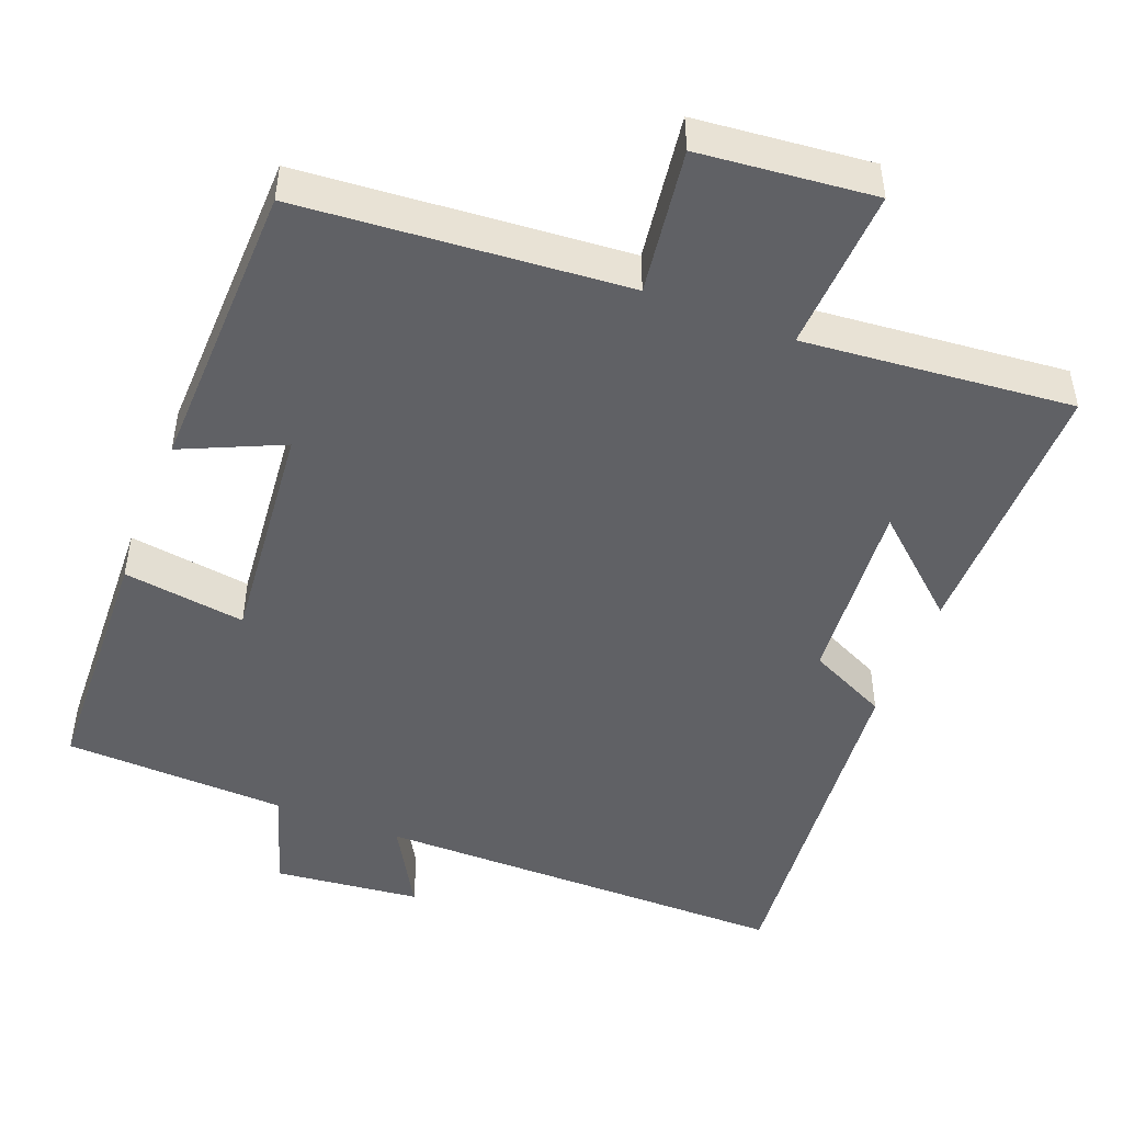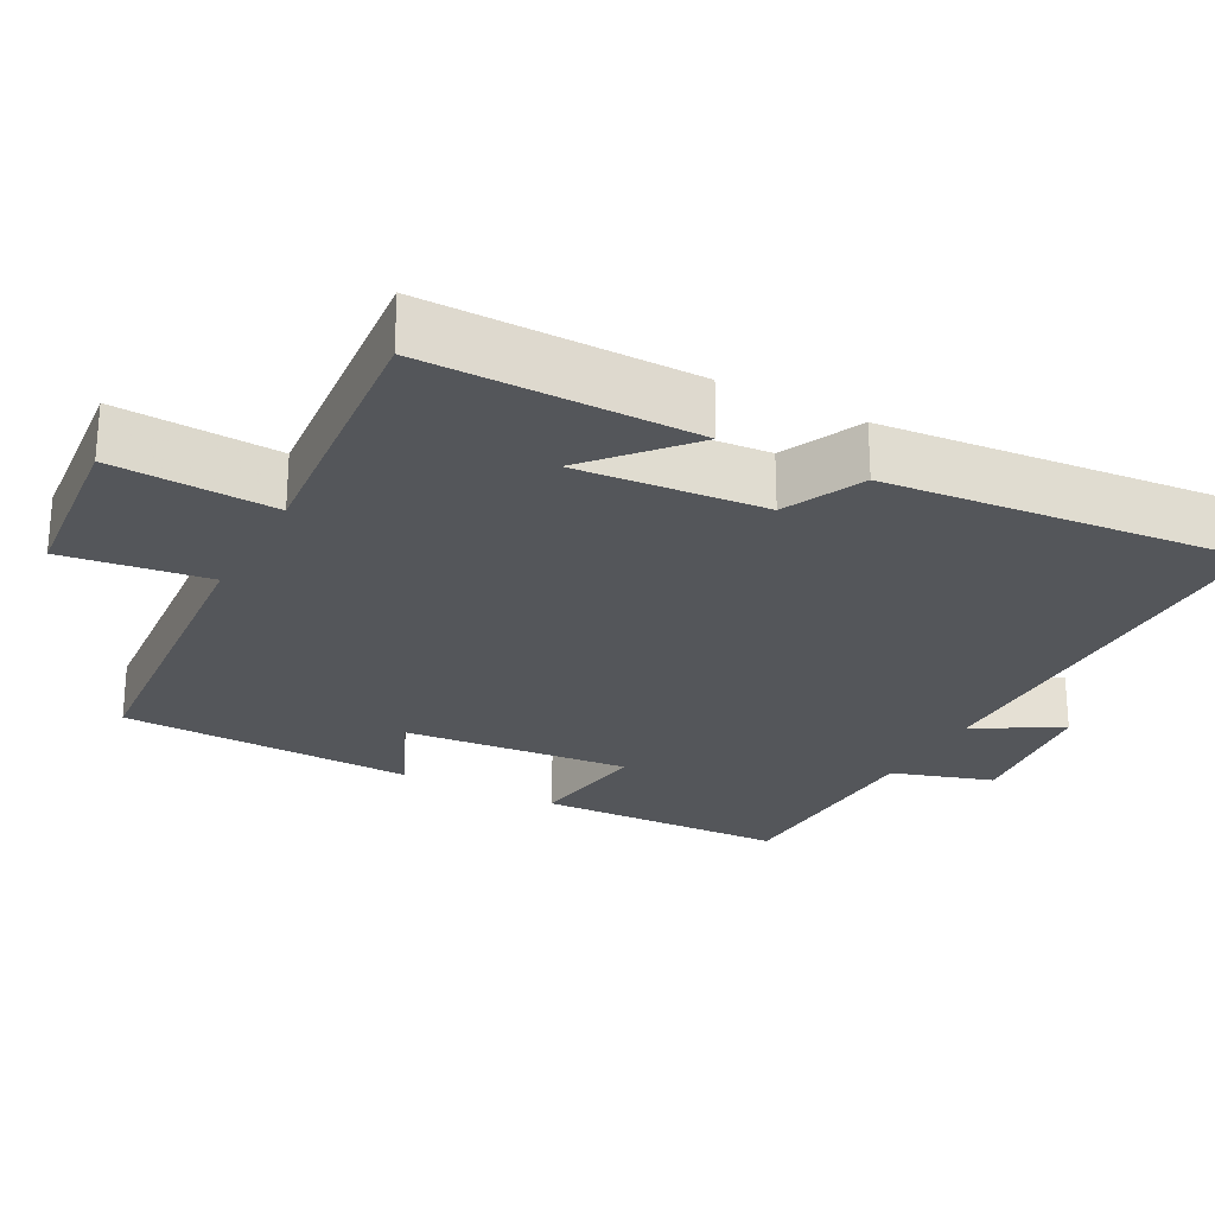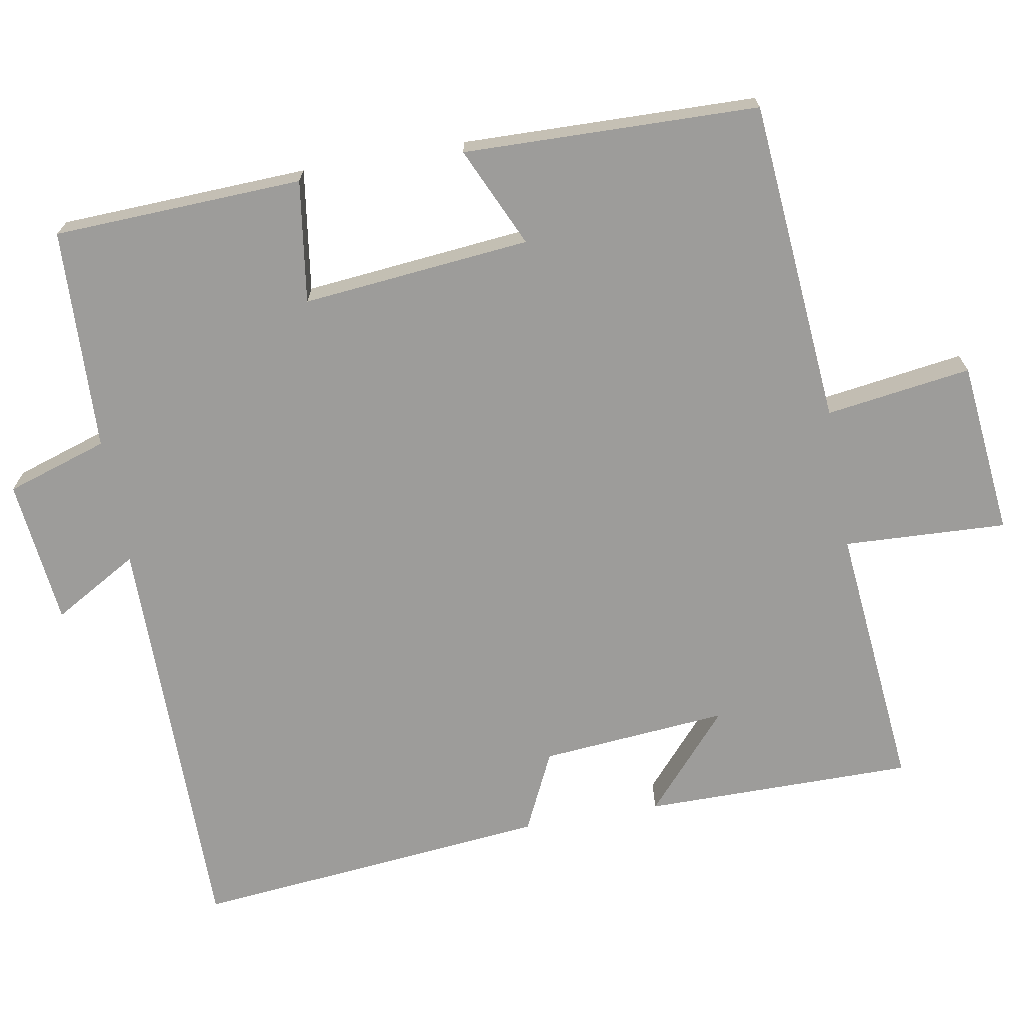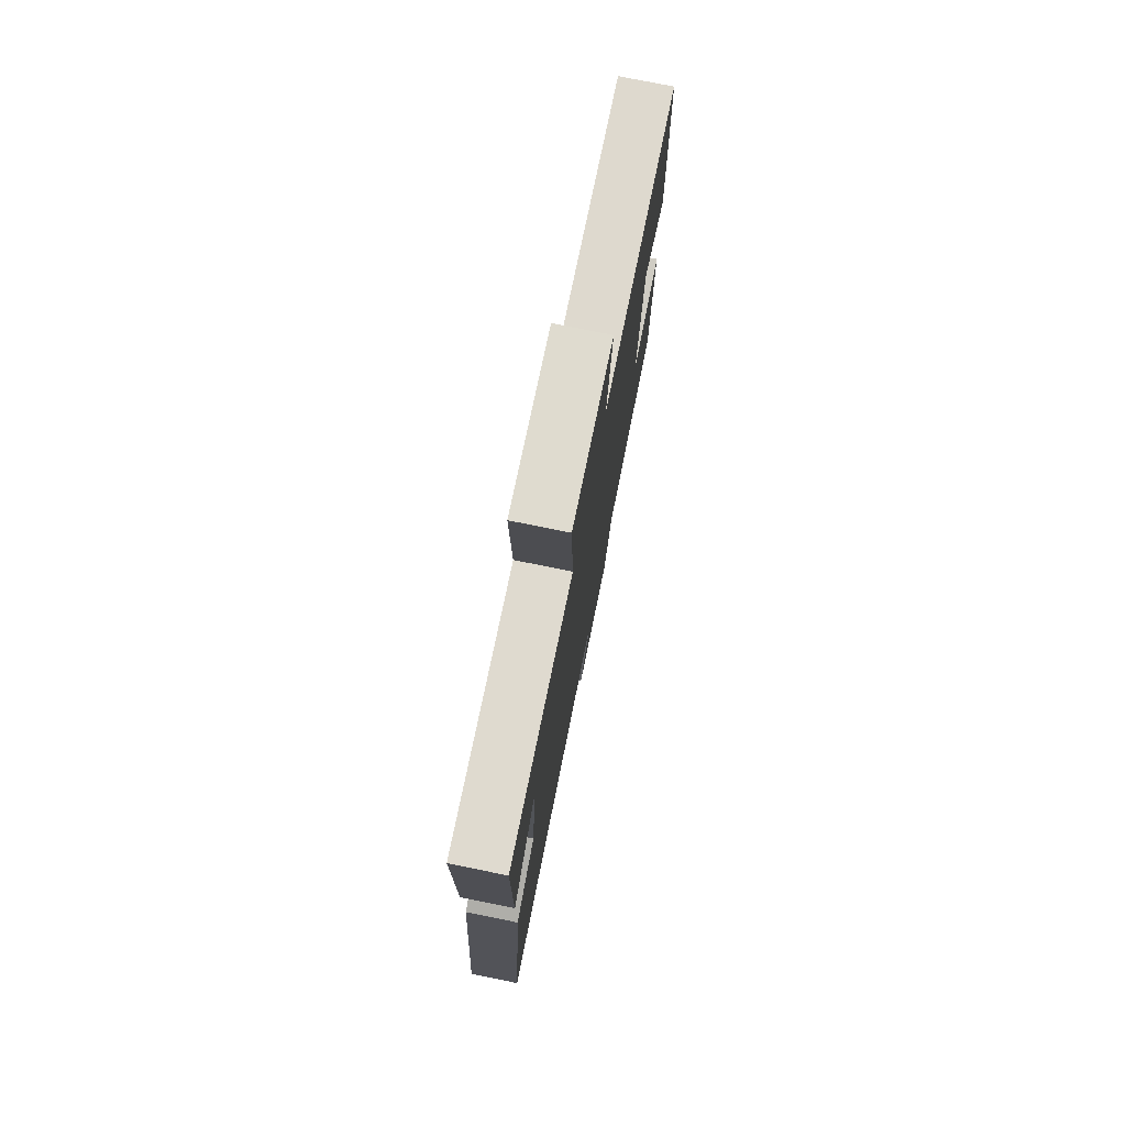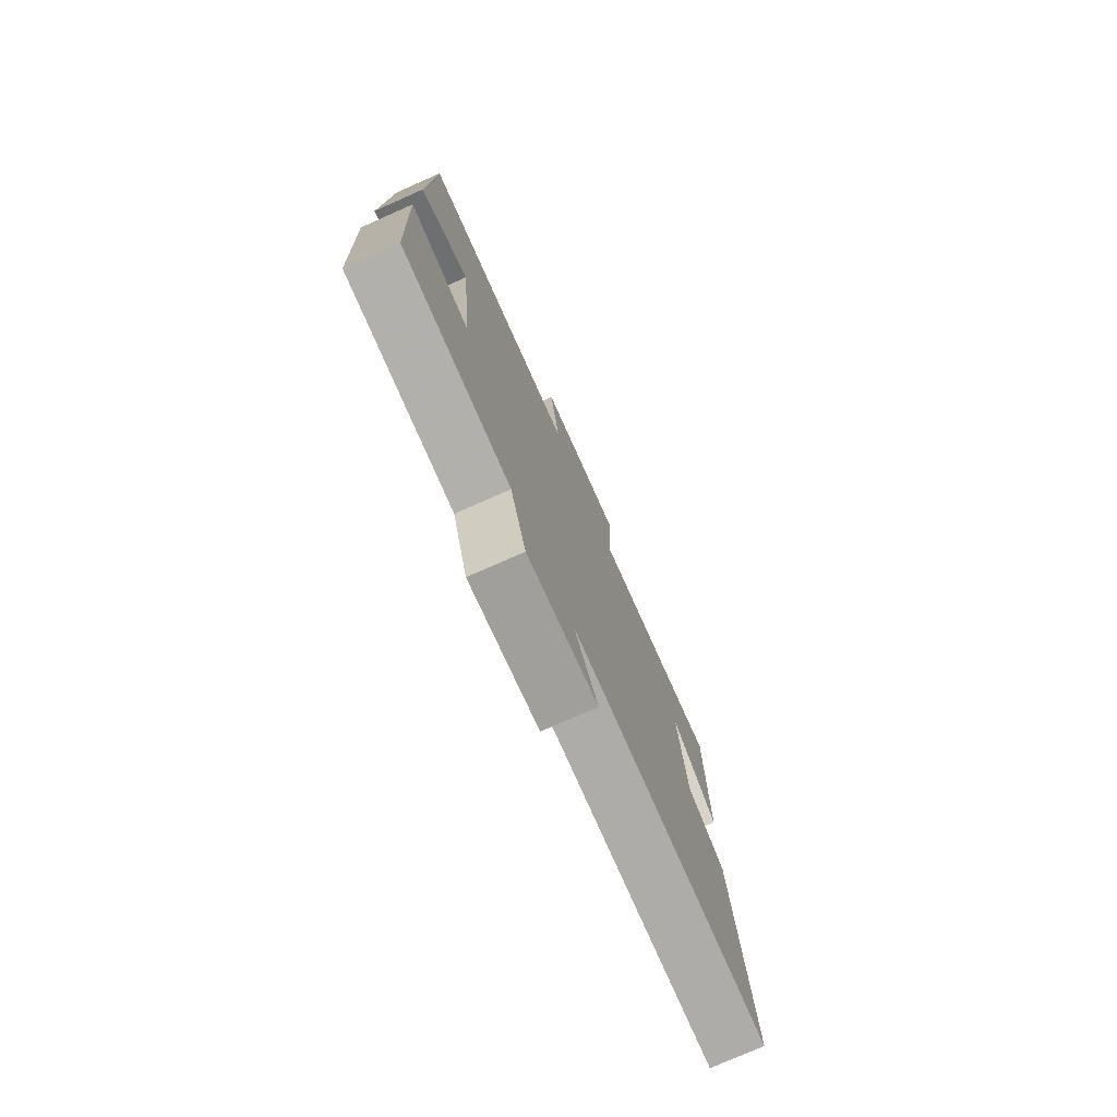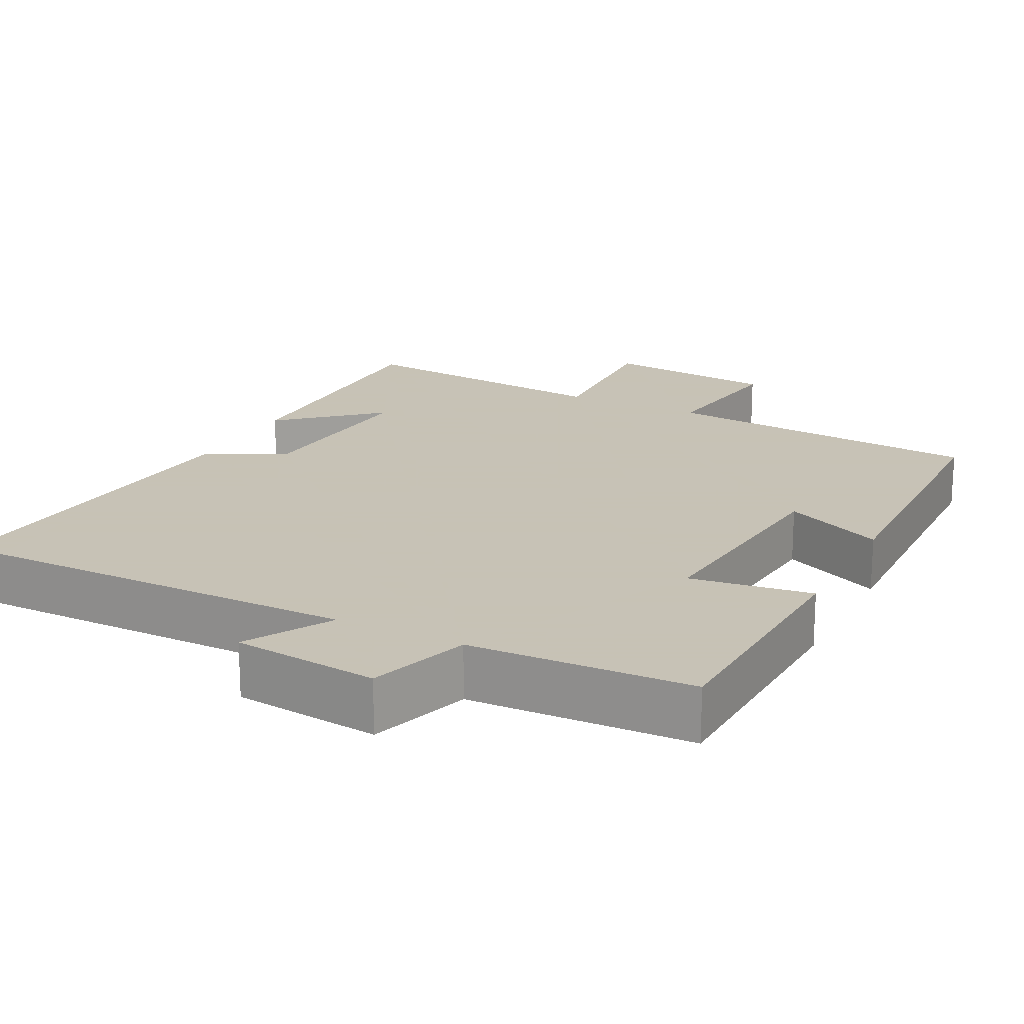
<metadata>
{"format":"obj","ext":"obj","renderer":"f3d","projection":"perspective","resolution":1024,"background":"white","views":[{"elev":-47.9,"azim":-21.5,"up":"+Y"},{"elev":-25.3,"azim":61.7,"up":"+Y"},{"elev":-70.1,"azim":-80.0,"up":"+Y"},{"elev":76.4,"azim":101.4,"up":"+Z"},{"elev":-76.8,"azim":-66.2,"up":"+Z"},{"elev":19.1,"azim":-153.1,"up":"+Y"}]}
</metadata>
<code>
v 0.5 0.07 0.534
v 0.5 0.07 0.171
v 0.371 0.07 0.284
v 0.393 0.07 0.032
v 0.5 0.07 -0.019
v 0.547 0.07 -0.499
v -0.013 0.07 -0.5
v 0.053 0.07 -0.614
v -0.143 0.07 -0.636
v -0.187 0.07 -0.5
v -0.486 0.07 -0.489
v -0.5 0.07 -0.154
v -0.336 0.07 -0.177
v -0.366 0.07 0.129
v -0.5 0.07 0.068
v -0.491 0.07 0.464
v -0.056 0.07 0.5
v -0.084 0.07 0.695
v 0.15 0.07 0.719
v 0.14 0.07 0.5
v 0.5 0 0.534
v 0.5 0 0.171
v 0.371 0 0.284
v 0.393 0 0.032
v 0.5 0 -0.019
v 0.547 0 -0.499
v -0.013 0 -0.5
v 0.053 0 -0.614
v -0.143 0 -0.636
v -0.187 0 -0.5
v -0.486 0 -0.489
v -0.5 0 -0.154
v -0.336 0 -0.177
v -0.366 0 0.129
v -0.5 0 0.068
v -0.491 0 0.464
v -0.056 0 0.5
v -0.084 0 0.695
v 0.15 0 0.719
v 0.14 0 0.5
f 17 18 19 20
f 16 17 20
f 15 16 20
f 14 15 20
f 13 14 20 1
f 10 11 12 13
f 10 13 1
f 7 8 9 10
f 6 7 10
f 5 6 10
f 4 5 10
f 3 4 10
f 3 10 1
f 1 2 3
f 40 39 38 37
f 40 37 36
f 40 36 35
f 40 35 34
f 21 40 34 33
f 33 32 31 30
f 21 33 30
f 30 29 28 27
f 30 27 26
f 30 26 25
f 30 25 24
f 30 24 23
f 21 30 23
f 23 22 21
f 1 21 22 2
f 2 22 23 3
f 3 23 24 4
f 4 24 25 5
f 5 25 26 6
f 6 26 27 7
f 7 27 28 8
f 8 28 29 9
f 9 29 30 10
f 10 30 31 11
f 11 31 32 12
f 12 32 33 13
f 13 33 34 14
f 14 34 35 15
f 15 35 36 16
f 16 36 37 17
f 17 37 38 18
f 18 38 39 19
f 19 39 40 20
f 20 40 21 1

</code>
